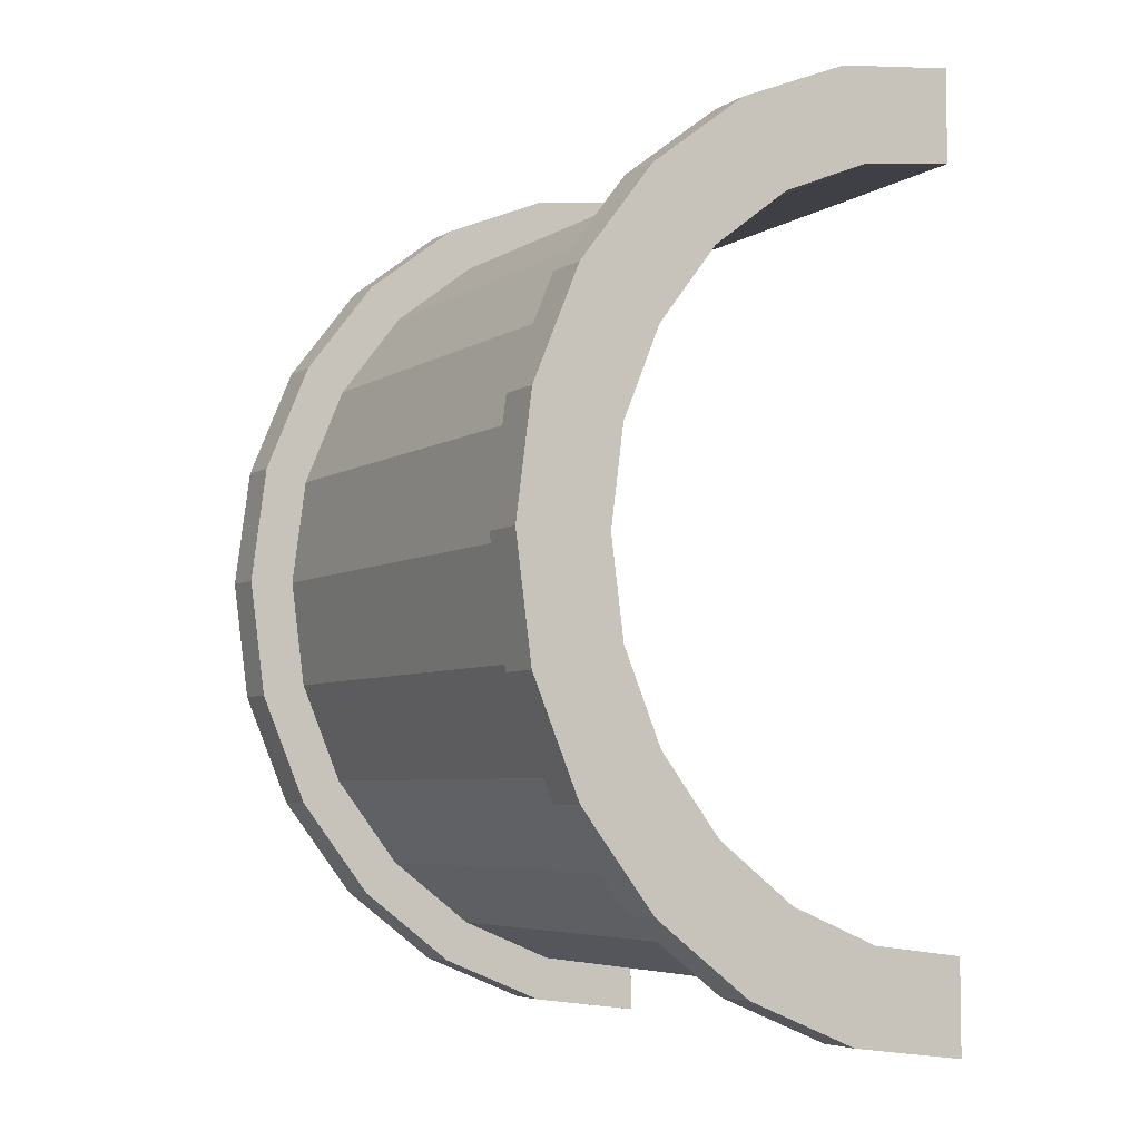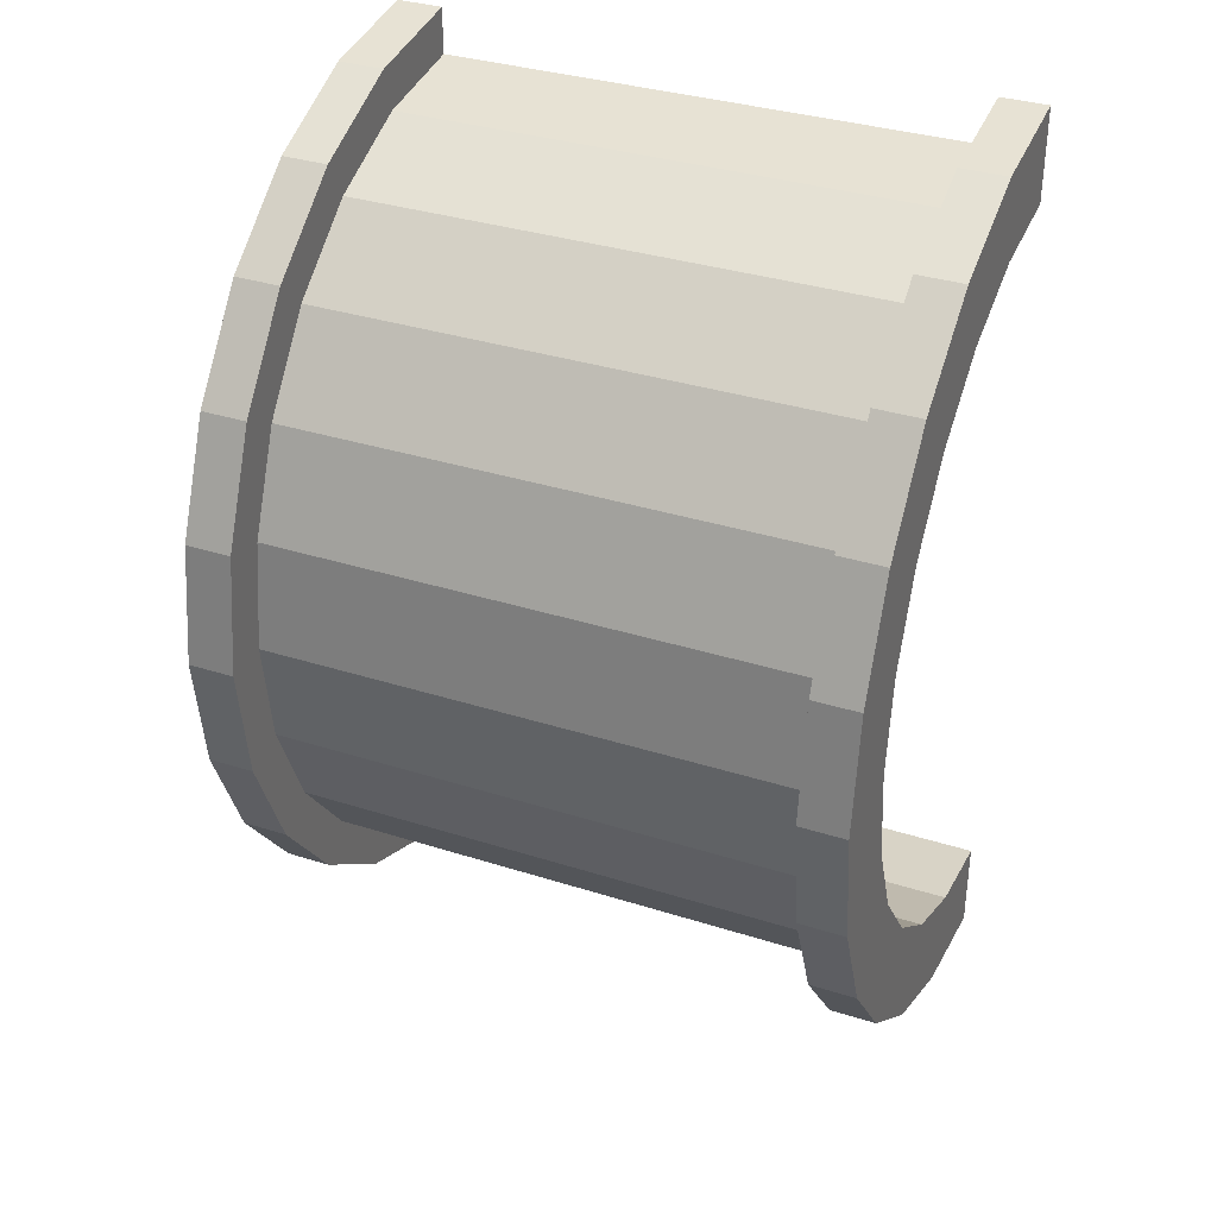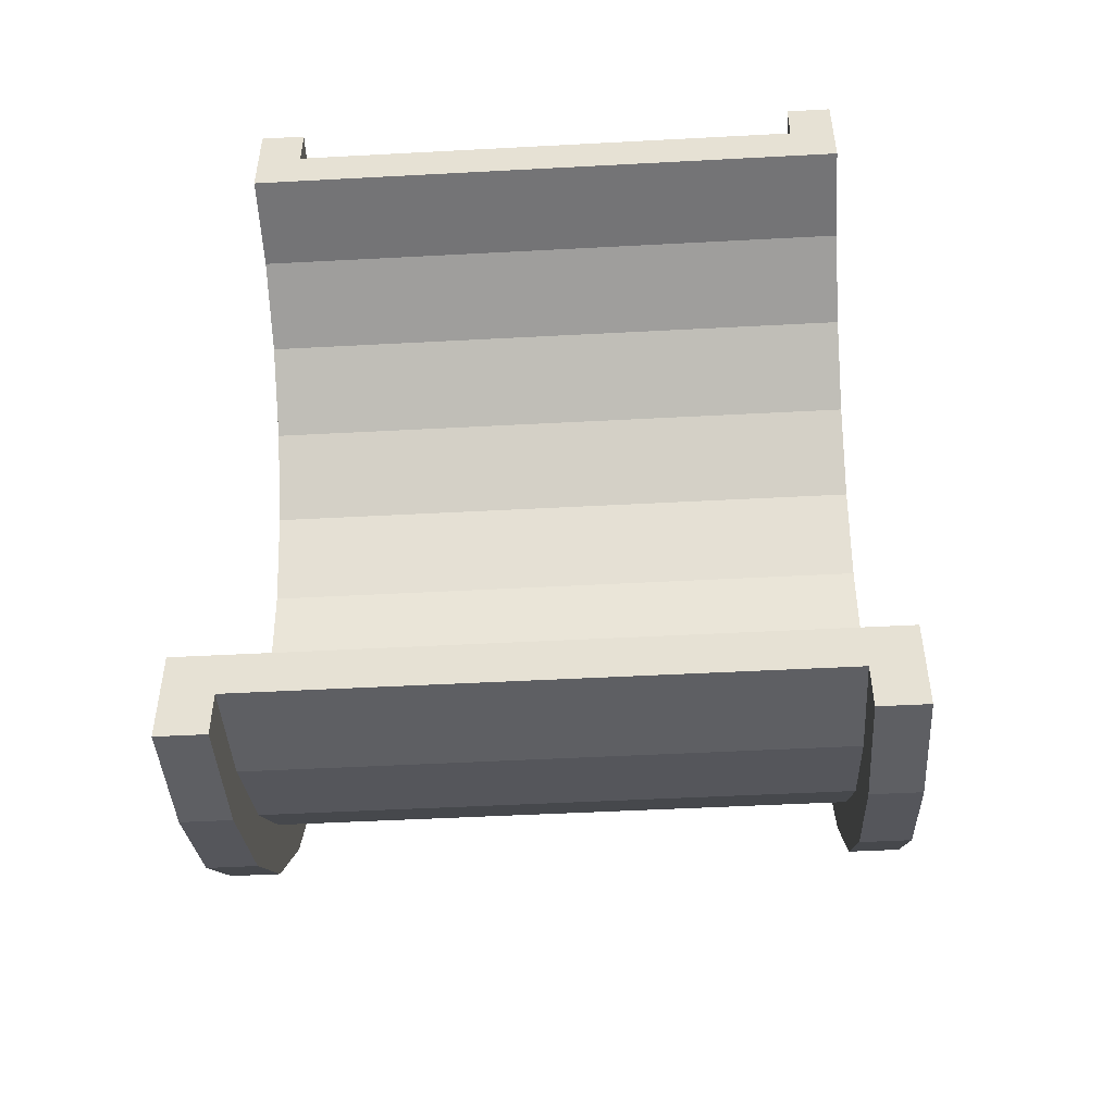
<metadata>
{"format":"obj","ext":"obj","renderer":"f3d","projection":"perspective","resolution":1024,"background":"white","views":[{"elev":-5.5,"azim":60.3,"up":"+Y"},{"elev":34.6,"azim":23.1,"up":"+Y"},{"elev":-48.8,"azim":-176.6,"up":"+Y"}]}
</metadata>
<code>
v 1 2.329 8.693
v 12.57 0 9
v 12.57 2.329 8.693
v 12.57 0 9
v 1 2.329 8.693
v 1 0 9
v 12.57 9 0
v 1 9 0
v 12.57 9 0
v 1 9 0
v 12.57 9 0
v 1 9 0
v 1 -8.693 2.329
v 12.57 -9 0
v 12.57 -8.693 2.329
v 12.57 -9 0
v 1 -8.693 2.329
v 1 -9 0
v 12.57 7.794 4.5
v 1 6.364 6.364
v 12.57 6.364 6.364
v 1 6.364 6.364
v 12.57 7.794 4.5
v 1 7.794 4.5
v 1 6.364 6.364
v 12.57 4.5 7.794
v 12.57 6.364 6.364
v 12.57 4.5 7.794
v 1 6.364 6.364
v 1 4.5 7.794
v 12.57 8.693 2.329
v 1 7.794 4.5
v 12.57 7.794 4.5
v 1 7.794 4.5
v 12.57 8.693 2.329
v 1 8.693 2.329
v 1 -7.794 4.5
v 12.57 -6.364 6.364
v 1 -6.364 6.364
v 12.57 -6.364 6.364
v 1 -7.794 4.5
v 12.57 -7.794 4.5
v -0 7.727 2.071
v -0 9.659 2.588
v 0 10 0
v -0 7.727 2.071
v 0 10 0
v 0 8 0
v -0 9.659 2.588
v -0 7.727 2.071
v -0 8.66 5
v -0 6.928 4
v -0 8.66 5
v -0 7.727 2.071
v -0 8.66 5
v -0 6.928 4
v -0 7.071 7.071
v -0 5.657 5.657
v -0 7.071 7.071
v -0 6.928 4
v -0 5.657 5.657
v -0 5 8.66
v -0 7.071 7.071
v -0 4 6.928
v -0 5 8.66
v -0 5.657 5.657
v -0 4 6.928
v -0 2.588 9.659
v -0 5 8.66
v -0 2.071 7.727
v -0 2.588 9.659
v -0 4 6.928
v -0 0 8
v -0 2.588 9.659
v -0 2.071 7.727
v -0 0 8
v -0 0 10
v -0 2.588 9.659
v -0 -2.071 7.727
v -0 0 10
v -0 0 8
v -0 -2.071 7.727
v -0 -2.588 9.659
v -0 0 10
v -0 -4 6.928
v -0 -2.588 9.659
v -0 -2.071 7.727
v -0 -4 6.928
v -0 -5 8.66
v -0 -2.588 9.659
v -0 -5.657 5.657
v -0 -5 8.66
v -0 -4 6.928
v -0 -7.071 7.071
v -0 -5.657 5.657
v -0 -6.928 4
v -0 -5.657 5.657
v -0 -7.071 7.071
v -0 -5 8.66
v -0 -8.66 5
v -0 -6.928 4
v -0 -7.727 2.071
v -0 -9.659 2.588
v -0 -7.727 2.071
v 0 -8 0
v -0 -6.928 4
v -0 -8.66 5
v -0 -7.071 7.071
v -0 -7.727 2.071
v -0 -9.659 2.588
v -0 -8.66 5
v -0 -9.659 2.588
v 0 -8 0
v 0 -10 0
v 1 4.5 7.794
v 12.57 2.329 8.693
v 12.57 4.5 7.794
v 12.57 2.329 8.693
v 1 4.5 7.794
v 1 2.329 8.693
v 12.57 9 0
v 1 8.693 2.329
v 12.57 8.693 2.329
v 1 8.693 2.329
v 12.57 9 0
v 1 9 0
v 1 -9 0
v 12.57 -9 0
v 1 -9 0
v 12.57 -9 0
v 1 -9 0
v 12.57 -9 0
v 1 -8.693 2.329
v 12.57 -7.794 4.5
v 1 -7.794 4.5
v 12.57 -7.794 4.5
v 1 -8.693 2.329
v 12.57 -8.693 2.329
v 1 -4.5 7.794
v 12.57 -6.364 6.364
v 12.57 -4.5 7.794
v 12.57 -6.364 6.364
v 1 -4.5 7.794
v 1 -6.364 6.364
v 1 0 9
v 12.57 -2.329 8.693
v 12.57 0 9
v 12.57 -2.329 8.693
v 1 0 9
v 1 -2.329 8.693
v 1 -2.329 8.693
v 12.57 -4.5 7.794
v 12.57 -2.329 8.693
v 12.57 -4.5 7.794
v 1 -2.329 8.693
v 1 -4.5 7.794
v 13.57 0 8
v -0 2.071 7.727
v 13.57 2.071 7.727
v -0 2.071 7.727
v 13.57 0 8
v -0 0 8
v 13.57 8 0
v 13.57 8 0
v 0 8 0
v -0 -5.657 5.657
v 13.57 -4 6.928
v 13.57 -5.657 5.657
v 13.57 -4 6.928
v -0 -5.657 5.657
v -0 -4 6.928
v -0 6.928 4
v 13.57 5.657 5.657
v -0 5.657 5.657
v 13.57 5.657 5.657
v -0 6.928 4
v 13.57 6.928 4
v -0 7.727 2.071
v 13.57 8 0
v 13.57 7.727 2.071
v 13.57 8 0
v -0 7.727 2.071
v 0 8 0
v -0 -2.071 7.727
v 13.57 0 8
v 13.57 -2.071 7.727
v 13.57 0 8
v -0 -2.071 7.727
v -0 0 8
v 13.57 4 6.928
v -0 5.657 5.657
v 13.57 5.657 5.657
v -0 5.657 5.657
v 13.57 4 6.928
v -0 4 6.928
v 13.57 2.071 7.727
v -0 4 6.928
v 13.57 4 6.928
v -0 4 6.928
v 13.57 2.071 7.727
v -0 2.071 7.727
v -0 7.727 2.071
v 13.57 6.928 4
v -0 6.928 4
v 13.57 6.928 4
v -0 7.727 2.071
v 13.57 7.727 2.071
v 13.57 -8 0
v 13.57 -8 0
v 0 -8 0
v 13.57 -6.928 4
v -0 -5.657 5.657
v 13.57 -5.657 5.657
v -0 -5.657 5.657
v 13.57 -6.928 4
v -0 -6.928 4
v 13.57 -8 0
v -0 -7.727 2.071
v 13.57 -7.727 2.071
v -0 -7.727 2.071
v 13.57 -8 0
v 0 -8 0
v -0 -4 6.928
v 13.57 -2.071 7.727
v 13.57 -4 6.928
v 13.57 -2.071 7.727
v -0 -4 6.928
v -0 -2.071 7.727
v 13.57 -7.727 2.071
v -0 -6.928 4
v 13.57 -6.928 4
v -0 -6.928 4
v 13.57 -7.727 2.071
v -0 -7.727 2.071
v -0 2.588 9.659
v 1 0 10
v 1 2.588 9.659
v 1 0 10
v -0 2.588 9.659
v -0 0 10
v 1 10 0
v 0 10 0
v 1 10 0
v -0 -9.659 2.588
v 1 -10 0
v 1 -9.659 2.588
v 1 -10 0
v -0 -9.659 2.588
v 0 -10 0
v 1 -5 8.66
v -0 -7.071 7.071
v 1 -7.071 7.071
v -0 -7.071 7.071
v 1 -5 8.66
v -0 -5 8.66
v 1 8.66 5
v -0 7.071 7.071
v 1 7.071 7.071
v -0 7.071 7.071
v 1 8.66 5
v -0 8.66 5
v 1 9.659 2.588
v 1 8.693 2.329
v 1 9 0
v 1 8.66 5
v 1 8.693 2.329
v 1 9.659 2.588
v 1 8.66 5
v 1 7.794 4.5
v 1 8.693 2.329
v 1 7.071 7.071
v 1 7.794 4.5
v 1 8.66 5
v 1 7.071 7.071
v 1 6.364 6.364
v 1 7.794 4.5
v 1 5 8.66
v 1 6.364 6.364
v 1 7.071 7.071
v 1 5 8.66
v 1 4.5 7.794
v 1 6.364 6.364
v 1 2.588 9.659
v 1 4.5 7.794
v 1 5 8.66
v 1 2.588 9.659
v 1 2.329 8.693
v 1 4.5 7.794
v 1 0 10
v 1 2.329 8.693
v 1 2.588 9.659
v 1 0 10
v 1 0 9
v 1 2.329 8.693
v 1 0 10
v 1 -2.329 8.693
v 1 0 9
v 1 -2.588 9.659
v 1 -2.329 8.693
v 1 0 10
v 1 -2.588 9.659
v 1 -4.5 7.794
v 1 -2.329 8.693
v 1 -5 8.66
v 1 -4.5 7.794
v 1 -2.588 9.659
v 1 -5 8.66
v 1 -6.364 6.364
v 1 -4.5 7.794
v 1 -7.071 7.071
v 1 -6.364 6.364
v 1 -5 8.66
v 1 -7.071 7.071
v 1 -7.794 4.5
v 1 -6.364 6.364
v 1 -8.66 5
v 1 -7.794 4.5
v 1 -7.071 7.071
v 1 -8.66 5
v 1 -8.693 2.329
v 1 -7.794 4.5
v 1 -9.659 2.588
v 1 -8.693 2.329
v 1 -8.66 5
v 1 -8.693 2.329
v 1 -9.659 2.588
v 1 -9 0
v 1 -10 0
v 1 -9 0
v 1 -9.659 2.588
v 1 -9 0
v 1 -10 0
v 1 -9 0
v 1 -9 0
v 1 -10 0
v 1 -10 0
v 1 9 0
v 1 10 0
v 1 9.659 2.588
v 1 10 0
v 1 9 0
v 1 10 0
v 1 10 0
v 1 9 0
v 1 9 0
v 1 10 0
v -0 9.659 2.588
v 1 9.659 2.588
v -0 9.659 2.588
v 1 10 0
v 0 10 0
v -0 -8.66 5
v 1 -7.071 7.071
v -0 -7.071 7.071
v 1 -7.071 7.071
v -0 -8.66 5
v 1 -8.66 5
v 1 0 10
v -0 -2.588 9.659
v 1 -2.588 9.659
v -0 -2.588 9.659
v 1 0 10
v -0 0 10
v -0 7.071 7.071
v 1 5 8.66
v 1 7.071 7.071
v 1 5 8.66
v -0 7.071 7.071
v -0 5 8.66
v -0 5 8.66
v 1 2.588 9.659
v 1 5 8.66
v 1 2.588 9.659
v -0 5 8.66
v -0 2.588 9.659
v 1 9.659 2.588
v -0 8.66 5
v 1 8.66 5
v -0 8.66 5
v 1 9.659 2.588
v -0 9.659 2.588
v 1 -10 0
v 0 -10 0
v 1 -10 0
v -0 -9.659 2.588
v 1 -8.66 5
v -0 -8.66 5
v 1 -8.66 5
v -0 -9.659 2.588
v 1 -9.659 2.588
v 1 -2.588 9.659
v -0 -5 8.66
v 1 -5 8.66
v -0 -5 8.66
v 1 -2.588 9.659
v -0 -2.588 9.659
v 12.57 2.588 9.659
v 13.57 0 10
v 13.57 2.588 9.659
v 13.57 0 10
v 12.57 2.588 9.659
v 12.57 0 10
v 13.57 10 0
v 12.57 10 0
v 13.57 10 0
v 12.57 10 0
v 13.57 10 0
v 12.57 10 0
v 12.57 -9.659 2.588
v 13.57 -10 0
v 13.57 -9.659 2.588
v 13.57 -10 0
v 12.57 -9.659 2.588
v 12.57 -10 0
v 12.57 -5 8.66
v 13.57 -7.071 7.071
v 13.57 -5 8.66
v 13.57 -7.071 7.071
v 12.57 -5 8.66
v 12.57 -7.071 7.071
v 12.57 -10 0
v 12.57 -9 0
v 12.57 -9 0
v 12.57 -10 0
v 12.57 -9 0
v 12.57 -10 0
v 12.57 -9 0
v 12.57 -10 0
v 12.57 -9.659 2.588
v 12.57 9 0
v 12.57 10 0
v 12.57 10 0
v 12.57 9 0
v 12.57 10 0
v 12.57 9 0
v 12.57 10 0
v 12.57 9 0
v 12.57 9.659 2.588
v 12.57 8.693 2.329
v 12.57 9.659 2.588
v 12.57 9 0
v 12.57 8.693 2.329
v 12.57 8.66 5
v 12.57 9.659 2.588
v 12.57 7.794 4.5
v 12.57 8.66 5
v 12.57 8.693 2.329
v 12.57 7.794 4.5
v 12.57 7.071 7.071
v 12.57 8.66 5
v 12.57 6.364 6.364
v 12.57 7.071 7.071
v 12.57 7.794 4.5
v 12.57 6.364 6.364
v 12.57 5 8.66
v 12.57 7.071 7.071
v 12.57 4.5 7.794
v 12.57 5 8.66
v 12.57 6.364 6.364
v 12.57 4.5 7.794
v 12.57 2.588 9.659
v 12.57 5 8.66
v 12.57 2.329 8.693
v 12.57 2.588 9.659
v 12.57 4.5 7.794
v 12.57 0 9
v 12.57 2.588 9.659
v 12.57 2.329 8.693
v 12.57 0 9
v 12.57 0 10
v 12.57 2.588 9.659
v 12.57 -2.329 8.693
v 12.57 0 10
v 12.57 0 9
v 12.57 -2.329 8.693
v 12.57 -2.588 9.659
v 12.57 0 10
v 12.57 -4.5 7.794
v 12.57 -2.588 9.659
v 12.57 -2.329 8.693
v 12.57 -4.5 7.794
v 12.57 -5 8.66
v 12.57 -2.588 9.659
v 12.57 -6.364 6.364
v 12.57 -5 8.66
v 12.57 -4.5 7.794
v 12.57 -6.364 6.364
v 12.57 -7.071 7.071
v 12.57 -5 8.66
v 12.57 -7.794 4.5
v 12.57 -7.071 7.071
v 12.57 -6.364 6.364
v 12.57 -7.794 4.5
v 12.57 -8.66 5
v 12.57 -7.071 7.071
v 12.57 -8.693 2.329
v 12.57 -8.66 5
v 12.57 -7.794 4.5
v 12.57 -9.659 2.588
v 12.57 -8.693 2.329
v 12.57 -9 0
v 12.57 -8.693 2.329
v 12.57 -9.659 2.588
v 12.57 -8.66 5
v 13.57 8.66 5
v 12.57 7.071 7.071
v 13.57 7.071 7.071
v 12.57 7.071 7.071
v 13.57 8.66 5
v 12.57 8.66 5
v 13.57 9.659 2.588
v 13.57 7.727 2.071
v 13.57 8 0
v 13.57 6.928 4
v 13.57 8.66 5
v 13.57 7.071 7.071
v 13.57 8.66 5
v 13.57 6.928 4
v 13.57 7.727 2.071
v 13.57 7.071 7.071
v 13.57 5.657 5.657
v 13.57 6.928 4
v 13.57 5 8.66
v 13.57 5.657 5.657
v 13.57 7.071 7.071
v 13.57 5 8.66
v 13.57 4 6.928
v 13.57 5.657 5.657
v 13.57 2.588 9.659
v 13.57 4 6.928
v 13.57 5 8.66
v 13.57 2.588 9.659
v 13.57 2.071 7.727
v 13.57 4 6.928
v 13.57 0 10
v 13.57 2.071 7.727
v 13.57 2.588 9.659
v 13.57 0 10
v 13.57 0 8
v 13.57 2.071 7.727
v 13.57 0 10
v 13.57 -2.071 7.727
v 13.57 0 8
v 13.57 -2.588 9.659
v 13.57 -2.071 7.727
v 13.57 0 10
v 13.57 -2.588 9.659
v 13.57 -4 6.928
v 13.57 -2.071 7.727
v 13.57 -5 8.66
v 13.57 -4 6.928
v 13.57 -2.588 9.659
v 13.57 -5 8.66
v 13.57 -5.657 5.657
v 13.57 -4 6.928
v 13.57 -7.071 7.071
v 13.57 -5.657 5.657
v 13.57 -5 8.66
v 13.57 -5.657 5.657
v 13.57 -7.071 7.071
v 13.57 -6.928 4
v 13.57 -8.66 5
v 13.57 -6.928 4
v 13.57 -7.071 7.071
v 13.57 -6.928 4
v 13.57 -8.66 5
v 13.57 -7.727 2.071
v 13.57 -9.659 2.588
v 13.57 -7.727 2.071
v 13.57 -8.66 5
v 13.57 -7.727 2.071
v 13.57 -9.659 2.588
v 13.57 -8 0
v 13.57 -10 0
v 13.57 -8 0
v 13.57 -9.659 2.588
v 13.57 -8 0
v 13.57 -10 0
v 13.57 -8 0
v 13.57 -8 0
v 13.57 -10 0
v 13.57 -10 0
v 13.57 8 0
v 13.57 10 0
v 13.57 9.659 2.588
v 13.57 7.727 2.071
v 13.57 9.659 2.588
v 13.57 8.66 5
v 13.57 10 0
v 13.57 8 0
v 13.57 10 0
v 13.57 10 0
v 13.57 8 0
v 13.57 8 0
v 13.57 10 0
v 12.57 9.659 2.588
v 13.57 9.659 2.588
v 12.57 9.659 2.588
v 13.57 10 0
v 12.57 10 0
v 12.57 -8.66 5
v 13.57 -7.071 7.071
v 12.57 -7.071 7.071
v 13.57 -7.071 7.071
v 12.57 -8.66 5
v 13.57 -8.66 5
v 12.57 0 10
v 13.57 -2.588 9.659
v 13.57 0 10
v 13.57 -2.588 9.659
v 12.57 0 10
v 12.57 -2.588 9.659
v 12.57 7.071 7.071
v 13.57 5 8.66
v 13.57 7.071 7.071
v 13.57 5 8.66
v 12.57 7.071 7.071
v 12.57 5 8.66
v 12.57 5 8.66
v 13.57 2.588 9.659
v 13.57 5 8.66
v 13.57 2.588 9.659
v 12.57 5 8.66
v 12.57 2.588 9.659
v 13.57 9.659 2.588
v 12.57 8.66 5
v 13.57 8.66 5
v 12.57 8.66 5
v 13.57 9.659 2.588
v 12.57 9.659 2.588
v 12.57 -10 0
v 13.57 -10 0
v 12.57 -10 0
v 13.57 -10 0
v 12.57 -10 0
v 13.57 -10 0
v 12.57 -9.659 2.588
v 13.57 -8.66 5
v 12.57 -8.66 5
v 13.57 -8.66 5
v 12.57 -9.659 2.588
v 13.57 -9.659 2.588
v 12.57 -2.588 9.659
v 13.57 -5 8.66
v 13.57 -2.588 9.659
v 13.57 -5 8.66
v 12.57 -2.588 9.659
v 12.57 -5 8.66
v 13.57 8 0
v 12.57 9 0
v 13.57 10 0
v 13.57 8 0
v 1 9 0
v 12.57 9 0
v 0 8 0
v 1 9 0
v 13.57 8 0
v 0 10 0
v 1 9 0
v 0 8 0
v 1 9 0
v 0 10 0
v 1 10 0
v 13.57 10 0
v 12.57 9 0
v 12.57 10 0
v 1 -10 0
v 0 -10 0
v 1 -9 0
v 12.57 -9 0
v 13.57 -10 0
v 12.57 -10 0
v 13.57 -10 0
v 12.57 -9 0
v 13.57 -8 0
v 1 -9 0
v 13.57 -8 0
v 12.57 -9 0
v 1 -9 0
v 0 -8 0
v 13.57 -8 0
v 0 -8 0
v 1 -9 0
v 0 -10 0
f 1 2 3
f 4 5 6
f 7 8 9
f 10 11 12
f 13 14 15
f 16 17 18
f 19 20 21
f 22 23 24
f 25 26 27
f 28 29 30
f 31 32 33
f 34 35 36
f 37 38 39
f 40 41 42
f 43 44 45
f 46 47 48
f 49 50 51
f 52 53 54
f 55 56 57
f 58 59 60
f 61 62 63
f 64 65 66
f 67 68 69
f 70 71 72
f 73 74 75
f 76 77 78
f 79 80 81
f 82 83 84
f 85 86 87
f 88 89 90
f 91 92 93
f 94 95 96
f 97 98 99
f 100 101 102
f 103 104 105
f 106 107 108
f 109 110 111
f 112 113 114
f 115 116 117
f 118 119 120
f 121 122 123
f 124 125 126
f 127 128 129
f 130 131 132
f 133 134 135
f 136 137 138
f 139 140 141
f 142 143 144
f 145 146 147
f 148 149 150
f 151 152 153
f 154 155 156
f 157 158 159
f 160 161 162
f 163 164 165
f 166 167 168
f 169 170 171
f 172 173 174
f 175 176 177
f 178 179 180
f 181 182 183
f 184 185 186
f 187 188 189
f 190 191 192
f 193 194 195
f 196 197 198
f 199 200 201
f 202 203 204
f 205 206 207
f 208 209 210
f 211 212 213
f 214 215 216
f 217 218 219
f 220 221 222
f 223 224 225
f 226 227 228
f 229 230 231
f 232 233 234
f 235 236 237
f 238 239 240
f 241 242 243
f 244 245 246
f 247 248 249
f 250 251 252
f 253 254 255
f 256 257 258
f 259 260 261
f 262 263 264
f 265 266 267
f 268 269 270
f 271 272 273
f 274 275 276
f 277 278 279
f 280 281 282
f 283 284 285
f 286 287 288
f 289 290 291
f 292 293 294
f 295 296 297
f 298 299 300
f 301 302 303
f 304 305 306
f 307 308 309
f 310 311 312
f 313 314 315
f 316 317 318
f 319 320 321
f 322 323 324
f 325 326 327
f 328 329 330
f 331 332 333
f 334 335 336
f 337 338 339
f 340 341 342
f 343 344 345
f 346 347 348
f 349 350 351
f 352 353 354
f 355 356 357
f 358 359 360
f 361 362 363
f 364 365 366
f 367 368 369
f 370 371 372
f 373 374 375
f 376 377 378
f 379 380 381
f 382 383 384
f 385 386 387
f 388 389 390
f 391 392 393
f 394 395 396
f 397 398 399
f 400 401 402
f 403 404 405
f 406 407 408
f 409 410 411
f 412 413 414
f 415 416 417
f 418 419 420
f 421 422 423
f 424 425 426
f 427 428 429
f 430 431 432
f 433 434 435
f 436 437 438
f 439 440 441
f 442 443 444
f 445 446 447
f 448 449 450
f 451 452 453
f 454 455 456
f 457 458 459
f 460 461 462
f 463 464 465
f 466 467 468
f 469 470 471
f 472 473 474
f 475 476 477
f 478 479 480
f 481 482 483
f 484 485 486
f 487 488 489
f 490 491 492
f 493 494 495
f 496 497 498
f 499 500 501
f 502 503 504
f 505 506 507
f 508 509 510
f 511 512 513
f 514 515 516
f 517 518 519
f 520 521 522
f 523 524 525
f 526 527 528
f 529 530 531
f 532 533 534
f 535 536 537
f 538 539 540
f 541 542 543
f 544 545 546
f 547 548 549
f 550 551 552
f 553 554 555
f 556 557 558
f 559 560 561
f 562 563 564
f 565 566 567
f 568 569 570
f 571 572 573
f 574 575 576
f 577 578 579
f 580 581 582
f 583 584 585
f 586 587 588
f 589 590 591
f 592 593 594
f 595 596 597
f 598 599 600
f 601 602 603
f 604 605 606
f 607 608 609
f 610 611 612
f 613 614 615
f 616 617 618
f 619 620 621
f 622 623 624
f 625 626 627
f 628 629 630
f 631 632 633
f 634 635 636
f 637 638 639
f 640 641 642
f 643 644 645
f 646 647 648
f 649 650 651
f 652 653 654
f 655 656 657
f 658 659 660
f 661 662 663
f 664 665 666
f 667 668 669
f 670 671 672
f 673 674 675
f 676 677 678
f 679 680 681
f 682 683 684

</code>
